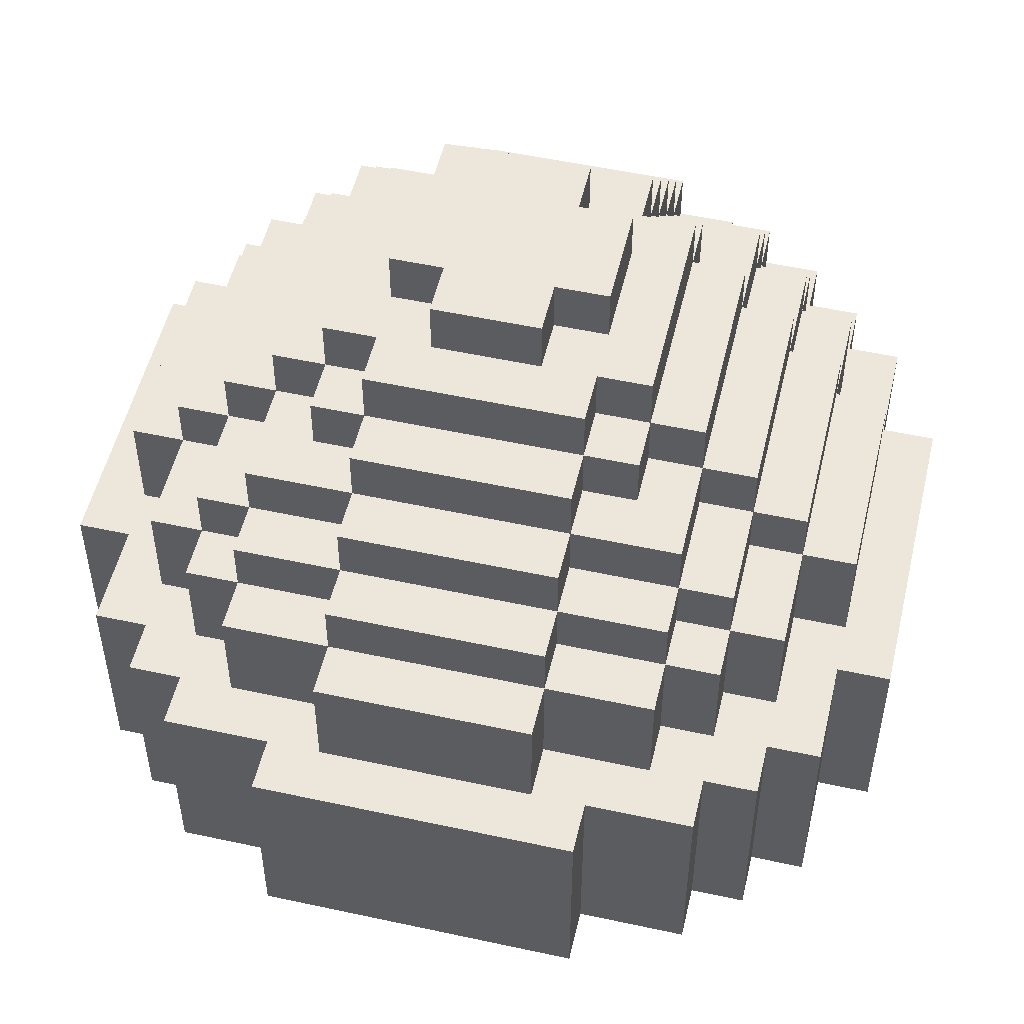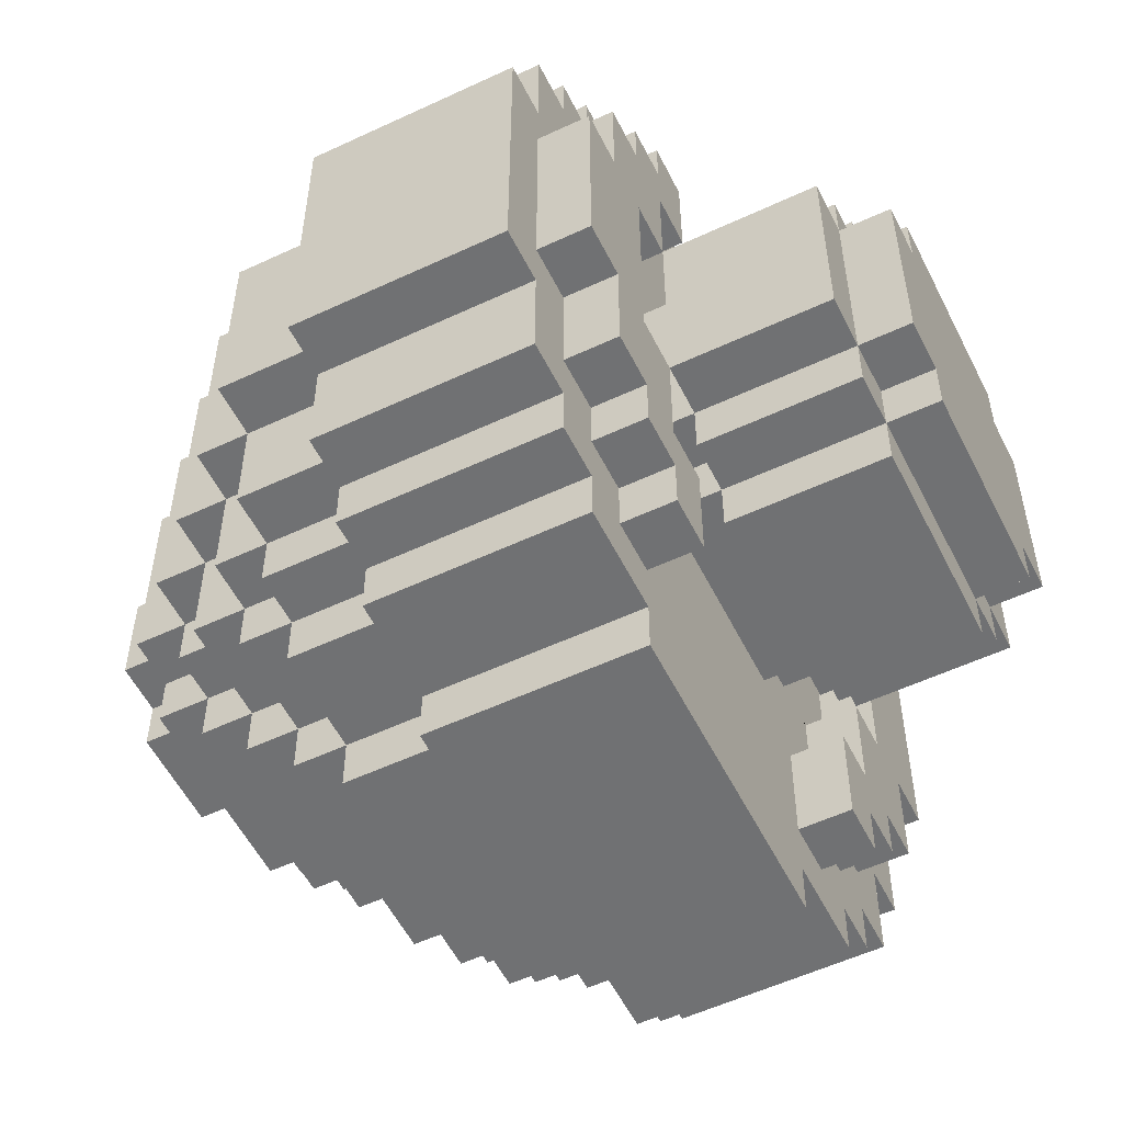
<metadata>
{"format":"obj","ext":"obj","renderer":"f3d","projection":"perspective","resolution":1024,"background":"white","views":[{"elev":52.3,"azim":-166.8,"up":"+Y"},{"elev":-55.1,"azim":-63.7,"up":"+Z"}]}
</metadata>
<code>
v -1 7 -1
v 1 7 -1
v 2 7 -1
v -5 1 -7
v 4 -3 -2
v -5 -3 2
v 2 -8 -3
v -5 1 7
v 7 1 3
v 3 -3 4
v 2 3 6
v 4 -3 4
v 4 -3 2
v -3 -3 4
v 2 -4 -2
v 3 -4 -2
v -2 4 -6
v -2 -4 -2
v 6 4 2
v -3 -4 -2
v 5 4 -4
v -5 4 -4
v -2 7 -1
v 5 -4 5
v -7 3 -2
v -6 1 5
v -4 -3 -4
v 7 1 5
v 2 3 7
v 3 1 8
v -4 3 -5
v 4 -7 -2
v -5 3 -5
v -7 1 5
v 4 -7 2
v -6 3 -4
v -5 3 5
v -2 4 -5
v 4 3 -6
v 2 -8 3
v -2 5 -5
v 5 5 2
v -1 7 -2
v 5 1 6
v 1 7 -2
v 2 -3 -2
v 2 6 -2
v 3 -3 -2
v 3 5 -2
v 4 -4 -2
v 4 4 -2
v 5 -4 -2
v 5 3 -2
v 6 -3 -2
v 6 1 -2
v 7 -3 -2
v 7 1 -2
v 4 4 -5
v -2 -3 -2
v -2 6 -2
v -3 -3 -2
v -3 5 -2
v -4 4 -2
v -5 -4 -2
v -5 3 -2
v -6 -3 -2
v -6 1 -2
v -7 -3 -2
v -7 1 -2
v -5 5 2
v -2 -4 2
v 6 3 4
v 5 -3 -2
v -5 3 4
v 6 3 2
v -6 3 4
v 2 -3 -3
v 2 5 -3
v 3 -4 2
v 3 5 -3
v -4 4 -4
v 4 -3 -4
v -3 -3 -4
v -3 1 8
v 2 -4 2
v 7 -3 -3
v 6 1 6
v 8 -3 -3
v 2 7 2
v -2 -3 -3
v -2 5 -3
v -3 5 -3
v -7 1 3
v -6 4 2
v -2 3 -6
v 3 -4 3
v 6 -4 2
v -7 -3 -3
v -7 -4 -2
v -8 -3 -3
v 3 -7 3
v 2 -7 -4
v -2 -7 -4
v -7 -4 2
v 2 4 -4
v 3 -4 -4
v -4 -4 6
v 4 -4 -4
v 4 3 -4
v 5 -3 -4
v 5 1 -4
v 6 -3 -4
v 6 1 -4
v -5 -4 4
v -2 4 -4
v -3 -4 -4
v -3 -7 3
v -4 -4 -4
v -4 3 -4
v -5 -3 -4
v -5 1 -4
v -6 -3 -4
v -6 1 -4
v 2 5 -5
v -3 -4 -3
v 4 3 6
v 2 -7 4
v 2 3 -5
v -2 3 7
v 5 -3 2
v 4 -3 -5
v 4 1 -5
v 5 -3 -5
v 5 1 -5
v 6 -3 -5
v 3 7 -2
v 7 -3 -5
v -3 7 -2
v -2 3 -5
v 2 3 -7
v -6 -4 4
v -4 -3 -5
v -4 1 -5
v -5 -3 -5
v -5 1 -5
v -6 -3 -5
v -3 -7 -3
v -7 -3 -5
v 5 -4 -4
v -2 -7 4
v 3 -7 -3
v 3 -4 -3
v 2 1 -6
v 3 -3 -6
v -3 1 -7
v 4 -3 -6
v 4 1 -6
v 5 -3 -6
v 2 7 -3
v 6 -3 -6
v -2 7 -3
v -2 1 -6
v -3 -3 -6
v 4 5 -4
v -4 -3 -6
v -4 1 -6
v -5 -3 -6
v -1 8 1
v -6 -3 -6
v 1 8 1
v -5 1 6
v -6 1 6
v 2 4 6
v 2 1 -7
v 3 -3 -7
v -2 -4 -4
v -4 5 2
v 5 -3 -7
v 3 7 2
v -2 1 -7
v -3 -3 -7
v 2 8 1
v -4 5 -4
v -5 -3 -7
v -2 8 1
v 5 4 -2
v 2 -7 2
v 3 -7 2
v 5 5 -2
v 3 -3 -8
v -2 3 6
v -5 5 -2
v -3 -3 -8
v -8 1 3
v -1 7 1
v 1 7 1
v 2 7 1
v -2 -8 -3
v -4 -3 4
v 2 -4 -4
v -2 4 6
v -2 6 4
v -4 -7 -2
v 7 3 2
v 5 4 4
v -6 3 2
v -4 4 -5
v -2 7 1
v 7 -4 2
v 4 3 -5
v -4 -4 -2
v 2 3 -6
v 5 3 -5
v -4 -4 2
v -4 -4 5
v -2 -8 3
v 4 5 4
v -1 7 2
v 1 7 2
v 2 -3 2
v 2 6 2
v 3 -3 2
v 3 5 2
v 4 4 2
v 5 -4 2
v 5 3 2
v 6 -3 2
v 6 1 2
v 7 -3 2
v 7 1 2
v 2 4 -6
v -2 -3 2
v -2 6 2
v -3 -3 2
v -3 5 2
v -4 4 2
v -5 -4 2
v -5 3 2
v -6 -3 2
v -6 1 2
v -7 -3 2
v -7 1 2
v -3 -4 2
v -2 5 -4
v -5 4 -2
v 3 -4 6
v 2 -7 -2
v 2 5 -4
v 3 -7 -2
v 2 -3 3
v 2 5 3
v 3 5 3
v -6 3 -2
v 2 7 -2
v -2 7 -2
v -4 4 5
v -4 6 2
v 7 -3 3
v 4 5 -2
v 8 -3 3
v -4 5 -2
v -2 -3 3
v -2 5 3
v -3 5 3
v 8 1 3
v 2 -8 2
v 3 -8 2
v 6 1 5
v -2 -8 2
v -7 -3 3
v 6 3 -2
v -8 -3 3
v -4 5 4
v 5 3 -4
v -2 -7 -2
v 2 -4 4
v -3 -7 -2
v 4 -4 5
v 4 3 5
v -4 -7 2
v 2 4 4
v 3 -4 4
v -4 -3 -2
v 4 -4 4
v 4 3 4
v 5 -3 4
v 5 1 4
v 6 -3 4
v 6 1 4
v -6 4 -2
v 4 5 2
v -2 4 4
v -3 -4 4
v 3 1 -8
v -4 -4 4
v -4 3 4
v -5 -3 4
v -5 1 4
v -6 -3 4
v -6 1 4
v -3 -4 6
v 5 3 5
v -4 3 5
v 2 -7 -3
v 2 3 5
v -3 -3 6
v -3 -4 3
v 4 -3 5
v 4 1 5
v 5 -3 5
v 5 1 5
v 6 -3 5
v -2 3 -7
v 7 -3 5
v 2 -4 3
v -2 3 5
v -6 -4 2
v 3 -8 -2
v -4 -3 5
v -4 1 5
v -5 -3 5
v -5 1 5
v -6 -3 5
v -2 -7 -3
v -7 -3 5
v -3 -8 2
v 3 -3 6
v 4 4 -4
v 2 -7 3
v 2 1 6
v -3 -8 -2
v 4 -3 6
v 4 1 6
v 5 -3 6
v -2 -4 3
v 6 -3 6
v -2 1 6
v -2 -8 -2
v -4 -3 6
v -4 1 6
v -5 -3 6
v 3 6 -2
v -6 -3 6
v -3 6 -2
v -2 -7 3
v 3 -3 -4
v -3 -4 -6
v 2 1 7
v 3 -3 7
v 6 4 -2
v 5 -3 7
v -2 1 7
v -3 -3 7
v 2 6 -3
v 4 -4 2
v -5 -3 7
v 3 6 -3
v 5 4 2
v 4 6 -2
v -4 6 -2
v 2 6 -4
v 3 -3 8
v -2 6 -4
v -3 -3 8
v -2 6 -3
v -2 7 2
v -5 4 2
v 6 -4 -4
v -5 -4 -4
v -3 7 2
v 2 7 3
v -6 -4 -4
v 4 -4 -5
v -2 7 3
v -1 8 -1
v -1 8 2
v 1 8 2
v 2 5 4
v 1 8 -1
v -5 4 4
v 4 4 5
v -4 3 -6
v -3 6 -3
v 2 5 5
v 3 1 7
v -4 3 6
v -2 -4 4
v 4 4 4
v -5 -3 -2
v 7 3 -2
v -4 4 4
v 5 3 4
v 3 6 2
v 5 -4 4
v 6 -4 4
v -4 -4 -6
v 5 -4 -5
v -4 -4 -5
v 2 8 -1
v 6 3 -4
v -5 -4 -5
v 3 -4 -6
v -2 8 -1
v 2 4 -5
v -5 -4 5
v 6 -4 -2
v -2 5 4
v -1 8 -2
v 7 -4 -2
v -6 -4 -2
v -3 1 -8
v 1 8 -2
v 5 1 7
v -5 3 -4
v -3 6 2
v -2 5 5
v 2 6 3
v 3 6 3
v 2 4 5
v 4 -4 6
v -2 6 3
v -3 6 3
v -2 -7 2
v -3 -7 2
v -3 1 7
v -7 3 2
v 2 -4 -3
v 2 6 4
v 4 6 2
v -2 -4 -3
v -2 4 5
v 7 1 -3
v 8 1 -3
v -7 1 -3
v -8 1 -3
v -4 -3 2
v 4 -4 -6
v 6 1 -5
v 7 1 -5
v -6 1 -5
v -7 1 -5
v 5 1 -6
v 6 1 -6
v -5 1 -6
v -6 1 -6
v 3 1 -7
v 2 -8 -2
v 5 1 -7
o item_mushroom
f 102 200 427
f 430 125 20
f 92 91 244
f 187 266 267
f 315 96 79
f 274 111 134
f 112 368 149
f 305 11 126
f 28 268 312
f 304 7 198
f 349 362 364
f 197 196 89
f 104 241 68
f 97 395 394
f 145 121 414
f 181 193 190
f 23 1 255
f 142 398 401
f 406 409 209
f 175 190 294
f 415 370 138
f 217 291 223
f 278 420 246
f 88 433 265
f 186 189 42
f 287 311 87
f 303 256 391
f 44 413 351
f 197 182 170
f 296 391 380
f 114 141 317
f 268 87 336
f 417 371 374
f 135 160 443
f 287 289 72
f 444 4 184
f 72 289 228
f 54 112 137
f 400 113 111
f 262 335 315
f 11 29 348
f 315 276 127
f 271 390 57
f 329 101 96
f 218 195 366
f 285 279 302
f 222 130 13
f 229 56 88
f 360 261 177
f 155 411 193
f 297 321 343
f 288 227 258
f 74 76 300
f 191 129 29
f 358 42 291
f 236 177 70
f 367 70 192
f 425 8 356
f 174 153 446
f 98 100 435
f 290 253 206
f 341 356 8
f 320 340 386
f 49 342 359
f 330 333 126
f 329 40 266
f 95 313 180
f 352 337 425
f 166 382 95
f 112 110 135
f 334 336 87
f 246 327 10
f 13 12 10
f 240 242 194
f 295 199 14
f 259 359 429
f 427 152 151
f 195 168 185
f 156 154 175
f 376 218 219
f 175 446 448
f 251 378 217
f 227 229 260
f 345 216 40
f 280 424 243
f 180 174 294
f 213 134 132
f 157 132 442
f 311 309 44
f 154 402 106
f 241 239 270
f 253 25 426
f 339 306 353
f 306 14 10
f 337 340 8
f 238 367 94
f 97 227 288
f 302 311 287
f 35 188 249
f 386 340 337
f 143 145 33
f 444 445 145
f 309 333 413
f 134 111 438
f 301 107 215
f 230 228 9
f 239 299 325
f 342 357 354
f 317 104 99
f 342 136 179
f 66 68 100
f 328 164 259
f 317 410 64
f 51 186 21
f 332 308 334
f 354 159 254
f 285 388 381
f 147 277 20
f 163 347 396
f 293 14 306
f 80 357 342
f 60 365 383
f 300 240 93
f 98 148 122
f 242 69 435
f 22 414 65
f 90 59 61
f 139 95 382
f 338 198 7
f 311 302 279
f 50 5 82
f 52 73 5
f 115 244 41
f 223 393 418
f 253 36 123
f 43 45 159
f 120 369 372
f 244 363 361
f 121 123 36
f 305 419 173
f 359 342 393
f 228 289 28
f 225 130 73
f 45 412 379
f 90 430 18
f 421 202 428
f 62 92 183
f 234 243 71
f 239 317 141
f 273 391 292
f 110 133 160
f 333 330 385
f 252 418 417
f 412 45 43
f 263 421 422
f 16 50 32
f 340 320 171
f 289 287 268
f 339 107 301
f 220 85 79
f 269 326 331
f 174 180 313
f 364 84 425
f 436 6 389
f 247 304 151
f 38 41 124
f 407 202 421
f 69 67 434
f 132 157 39
f 308 278 24
f 56 409 406
f 274 21 186
f 215 295 293
f 221 89 371
f 144 120 146
f 274 213 210
f 393 179 89
f 187 188 101
f 153 157 448
f 291 429 393
f 385 30 362
f 113 55 432
f 264 422 415
f 244 115 81
f 330 348 30
f 179 136 3
f 266 40 216
f 119 31 33
f 447 318 267
f 246 282 284
f 257 415 344
f 327 246 420
f 272 194 435
f 219 218 374
f 193 411 294
f 95 17 231
f 233 366 370
f 133 131 158
f 384 378 407
f 421 374 366
f 142 144 169
f 344 138 255
f 114 237 214
f 128 404 58
f 228 230 204
f 127 276 387
f 67 69 25
f 438 439 137
f 249 151 152
f 2 3 136
f 232 71 335
f 38 139 31
f 75 19 358
f 196 219 371
f 349 351 413
f 98 434 441
f 191 201 431
f 102 103 176
f 146 148 441
f 424 117 307
f 248 361 354
f 394 24 278
f 392 72 75
f 60 255 161
f 74 298 322
f 153 174 140
f 303 37 322
f 120 122 148
f 177 236 391
f 25 69 242
f 270 325 34
f 442 443 160
f 335 307 117
f 132 134 443
f 300 76 206
f 74 37 303
f 248 124 41
f 214 436 199
f 126 333 309
f 323 343 172
f 167 169 445
f 62 344 383
f 430 176 103
f 79 96 101
f 110 149 397
f 275 277 147
f 427 200 176
f 86 137 439
f 337 352 129
f 63 261 183
f 165 396 398
f 323 325 299
f 158 178 448
f 277 203 211
f 367 380 391
f 243 307 335
f 283 211 118
f 57 230 265
f 172 171 320
f 39 157 153
f 144 401 369
f 31 382 166
f 375 403 185
f 111 113 439
f 1 43 161
f 319 215 107
f 218 376 168
f 78 354 357
f 196 170 377
f 423 269 216
f 224 291 217
f 279 381 419
f 243 20 211
f 23 403 375
f 391 256 431
f 229 209 409
f 204 230 57
f 235 415 257
f 168 376 377
f 14 234 232
f 51 259 189
f 20 243 234
f 123 121 440
f 266 269 338
f 354 361 363
f 404 231 17
f 210 39 212
f 286 394 395
f 424 326 269
f 440 445 169
f 432 433 88
f 73 130 222
f 291 42 189
f 59 18 20
f 273 407 263
f 2 379 399
f 262 250 10
f 206 426 242
f 171 172 343
f 188 35 355
f 11 173 201
f 75 204 390
f 388 281 419
f 245 192 261
f 250 315 85
f 113 400 271
f 4 166 162
f 237 6 436
f 131 156 178
f 355 13 130
f 348 352 84
f 402 437 373
f 163 165 184
f 404 124 248
f 66 410 99
f 52 50 108
f 271 350 19
f 369 118 211
f 392 205 388
f 410 372 369
f 45 2 254
f 203 280 214
f 411 155 162
f 276 315 335
f 170 182 399
f 50 355 35
f 379 412 408
f 14 199 436
f 433 432 55
f 356 341 319
f 143 166 4
f 165 142 167
f 358 19 350
f 92 383 365
f 67 123 441
f 53 186 350
f 150 345 329
f 1 375 408
f 133 397 373
f 211 283 389
f 369 401 398
f 203 277 424
f 245 290 94
f 48 46 77
f 258 260 265
f 253 290 245
f 53 271 400
f 414 36 253
f 109 328 21
f 355 50 16
f 3 399 182
f 370 366 195
f 188 267 318
f 108 82 346
f 322 298 26
f 297 114 405
f 116 83 27
f 321 319 341
f 221 417 418
f 394 284 355
f 91 365 363
f 365 161 159
f 226 358 205
f 328 58 404
f 388 217 378
f 327 332 351
f 249 318 447
f 47 254 136
f 275 338 331
f 431 416 407
f 414 22 81
f 129 352 348
f 379 375 168
f 373 108 106
f 415 422 421
f 97 225 52
f 321 405 215
f 368 112 54
f 303 386 191
f 299 141 114
f 367 238 74
f 10 250 220
f 403 23 208
f 283 61 234
f 298 300 34
f 326 424 277
f 61 283 27
f 316 431 256
f 324 147 125
f 281 378 384
f 105 248 164
f 173 419 431
f 247 447 7
f 26 34 325
f 48 16 15
f 6 237 64
f 324 198 338
f 310 24 394
f 121 145 445
f 210 58 328
f 52 149 368
f 378 428 202
f 282 10 12
f 251 417 428
f 108 373 397
f 164 248 78
f 49 259 164
f 48 346 82
f 122 372 410
f 73 48 5
f 156 437 402
f 79 16 48
f 332 420 278
f 83 116 347
f 284 12 13
f 241 104 317
f 115 38 207
f 396 347 398
f 46 15 427
f 345 150 387
f 258 9 28
f 81 22 245
f 423 345 117
f 102 304 324
f 77 427 430
f 227 97 209
f 308 310 336
f 16 152 427
f 362 30 84
f 163 181 175
f 93 194 272
f 261 192 70
f 119 81 207
f 181 184 4
f 388 205 358
f 208 23 138
f 131 373 437
f 264 235 177
f 212 140 313
f 347 116 118
f 261 360 344
f 215 405 114
f 238 206 76
f 212 231 404
f 139 38 17
f 419 384 416
f 100 68 241
f 56 54 86
f 327 349 353
f 310 286 312
f 346 77 90
f 286 288 314
f 154 346 83
f 102 427 304
f 430 20 18
f 92 244 183
f 187 267 188
f 315 79 85
f 274 134 213
f 112 149 110
f 305 126 279
f 28 312 314
f 304 198 324
f 349 364 353
f 197 89 179
f 104 68 99
f 97 394 225
f 145 414 33
f 181 190 175
f 23 255 138
f 142 401 144
f 406 209 97
f 175 294 446
f 415 138 344
f 217 223 252
f 88 265 260
f 186 42 358
f 287 87 268
f 303 391 296
f 44 351 334
f 197 170 196
f 296 380 74
f 114 317 237
f 268 336 312
f 417 374 421
f 135 443 438
f 287 72 392
f 444 184 167
f 72 228 75
f 54 137 86
f 400 111 274
f 262 315 250
f 11 348 330
f 315 127 329
f 271 57 55
f 329 96 315
f 218 366 374
f 285 302 392
f 229 88 260
f 360 177 257
f 155 193 181
f 297 343 323
f 288 258 314
f 74 300 298
f 191 29 11
f 358 291 224
f 236 70 367
f 367 192 245
f 425 356 353
f 174 446 294
f 98 435 434
f 290 206 94
f 341 8 171
f 320 386 303
f 49 359 259
f 330 126 11
f 329 266 187
f 95 180 162
f 352 425 84
f 166 95 162
f 112 135 137
f 334 87 44
f 246 10 282
f 13 10 222
f 240 194 93
f 295 14 293
f 259 429 291
f 427 151 304
f 195 185 208
f 156 175 178
f 376 219 377
f 175 448 178
f 251 217 252
f 227 260 258
f 345 40 329
f 280 243 214
f 180 294 411
f 213 132 210
f 157 442 448
f 311 44 87
f 154 106 346
f 241 270 272
f 253 426 206
f 339 353 356
f 306 10 327
f 337 8 425
f 238 94 206
f 97 288 395
f 302 287 392
f 35 249 32
f 386 337 191
f 143 33 31
f 444 145 143
f 309 413 44
f 134 438 443
f 230 9 265
f 239 325 270
f 342 354 47
f 317 99 410
f 342 179 393
f 66 100 98
f 328 259 51
f 317 64 237
f 51 21 328
f 332 334 351
f 354 254 47
f 285 381 279
f 147 20 125
f 163 396 165
f 293 306 301
f 80 342 49
f 60 383 344
f 300 93 34
f 98 122 66
f 242 435 194
f 22 65 245
f 90 61 83
f 139 382 31
f 338 7 447
f 311 279 309
f 50 82 108
f 52 5 50
f 115 41 38
f 223 418 252
f 253 123 67
f 43 159 161
f 120 372 122
f 244 361 248
f 121 36 414
f 305 173 11
f 359 393 429
f 228 28 9
f 225 73 52
f 45 379 2
f 90 18 59
f 421 428 417
f 62 183 261
f 234 71 232
f 239 141 299
f 273 292 407
f 110 160 135
f 333 385 413
f 252 417 251
f 412 43 408
f 263 422 264
f 16 32 249
f 340 171 8
f 289 268 28
f 339 301 306
f 220 79 222
f 269 331 338
f 174 313 140
f 364 425 353
f 436 389 283
f 247 151 249
f 38 124 404
f 407 421 263
f 69 434 435
f 132 39 210
f 308 24 310
f 56 406 54
f 274 186 53
f 215 293 301
f 221 371 417
f 144 146 169
f 274 210 109
f 393 89 221
f 187 101 329
f 153 448 446
f 291 393 223
f 385 362 349
f 113 432 439
f 264 415 235
f 244 81 183
f 330 30 385
f 179 3 197
f 266 216 269
f 119 33 414
f 447 267 266
f 246 284 278
f 257 344 360
f 327 420 332
f 272 435 100
f 219 374 371
f 193 294 190
f 95 231 212
f 233 370 415
f 133 158 160
f 384 407 416
f 421 366 233
f 142 169 167
f 344 255 60
f 114 214 295
f 128 58 210
f 228 204 75
f 127 387 150
f 67 25 253
f 438 137 135
f 249 152 16
f 2 136 254
f 232 335 262
f 38 31 207
f 75 358 226
f 196 371 89
f 349 413 385
f 98 441 148
f 191 431 316
f 102 176 200
f 146 441 440
f 424 307 243
f 248 354 78
f 394 278 284
f 392 75 226
f 60 161 365
f 74 322 37
f 153 140 212
f 303 322 320
f 120 148 146
f 177 391 273
f 25 242 426
f 270 34 93
f 442 160 158
f 335 117 345
f 132 443 442
f 300 206 240
f 74 303 296
f 248 41 244
f 214 199 295
f 126 309 279
f 323 172 26
f 167 445 444
f 62 383 92
f 430 103 324
f 79 101 188
f 110 397 133
f 275 147 324
f 427 176 430
f 86 439 432
f 337 129 191
f 63 183 81
f 165 398 142
f 323 299 297
f 158 448 442
f 277 211 20
f 367 391 236
f 243 335 71
f 283 118 27
f 57 265 433
f 172 320 322
f 39 153 212
f 144 369 120
f 31 166 143
f 375 185 168
f 111 439 438
f 1 161 255
f 319 107 339
f 218 168 195
f 78 357 80
f 196 377 219
f 423 216 345
f 224 217 388
f 279 419 305
f 243 211 214
f 23 375 1
f 391 431 292
f 229 409 56
f 204 57 390
f 235 257 177
f 168 377 170
f 14 232 262
f 51 189 186
f 20 234 61
f 123 440 441
f 266 338 447
f 354 363 365
f 404 17 38
f 210 212 128
f 286 395 288
f 424 269 423
f 440 169 146
f 432 88 86
f 73 222 48
f 291 189 259
f 59 20 61
f 273 263 264
f 2 399 3
f 262 10 14
f 206 242 240
f 171 343 341
f 188 355 79
f 11 201 191
f 75 390 271
f 388 419 381
f 245 261 63
f 250 85 220
f 113 271 55
f 4 162 155
f 237 436 214
f 131 178 158
f 355 130 225
f 348 84 30
f 163 184 181
f 404 248 105
f 66 99 68
f 52 108 149
f 271 19 75
f 369 211 64
f 392 388 285
f 410 369 64
f 45 254 159
f 203 214 211
f 411 162 180
f 276 335 387
f 170 399 379
f 50 35 32
f 379 408 375
f 14 436 234
f 433 55 57
f 356 319 339
f 143 4 444
f 165 167 184
f 358 350 186
f 92 365 91
f 67 441 434
f 53 350 271
f 150 329 127
f 1 408 43
f 133 373 131
f 211 389 64
f 369 398 118
f 203 424 280
f 245 94 367
f 48 77 346
f 258 265 9
f 253 245 65
f 53 400 274
f 414 253 65
f 109 21 274
f 355 16 79
f 3 182 197
f 370 195 208
f 188 318 249
f 108 346 106
f 322 26 172
f 297 405 321
f 116 27 118
f 321 341 343
f 221 418 393
f 394 355 225
f 91 363 244
f 365 159 354
f 226 205 392
f 328 404 105
f 388 378 281
f 327 351 349
f 249 447 247
f 47 136 342
f 275 331 277
f 431 407 292
f 414 81 119
f 129 348 29
f 379 168 170
f 373 106 402
f 415 421 233
f 97 52 406
f 321 215 319
f 368 54 406
f 303 191 316
f 299 114 297
f 367 74 380
f 10 220 222
f 403 208 185
f 283 234 436
f 298 34 26
f 326 277 331
f 61 27 83
f 316 256 303
f 324 125 430
f 281 384 419
f 105 164 328
f 173 431 201
f 247 7 304
f 26 325 323
f 48 15 46
f 6 64 389
f 324 338 275
f 310 394 286
f 121 445 440
f 210 328 109
f 52 368 406
f 378 202 407
f 282 12 284
f 251 428 378
f 108 397 149
f 164 78 80
f 49 164 80
f 48 82 5
f 122 410 66
f 156 402 154
f 79 48 222
f 332 278 308
f 83 347 163
f 284 13 355
f 241 317 239
f 115 207 81
f 46 427 77
f 345 387 335
f 258 28 314
f 81 245 63
f 423 117 424
f 102 324 103
f 77 430 90
f 227 209 229
f 308 336 334
f 16 427 15
f 362 84 364
f 163 175 154
f 93 272 270
f 261 70 177
f 119 207 31
f 181 4 155
f 388 358 224
f 208 138 370
f 131 437 156
f 264 177 273
f 212 313 95
f 347 118 398
f 261 344 62
f 215 114 295
f 238 76 74
f 212 404 128
f 139 17 95
f 419 416 431
f 100 241 272
f 56 86 88
f 327 353 306
f 310 312 336
f 346 90 83
f 286 314 312
f 154 83 163

</code>
